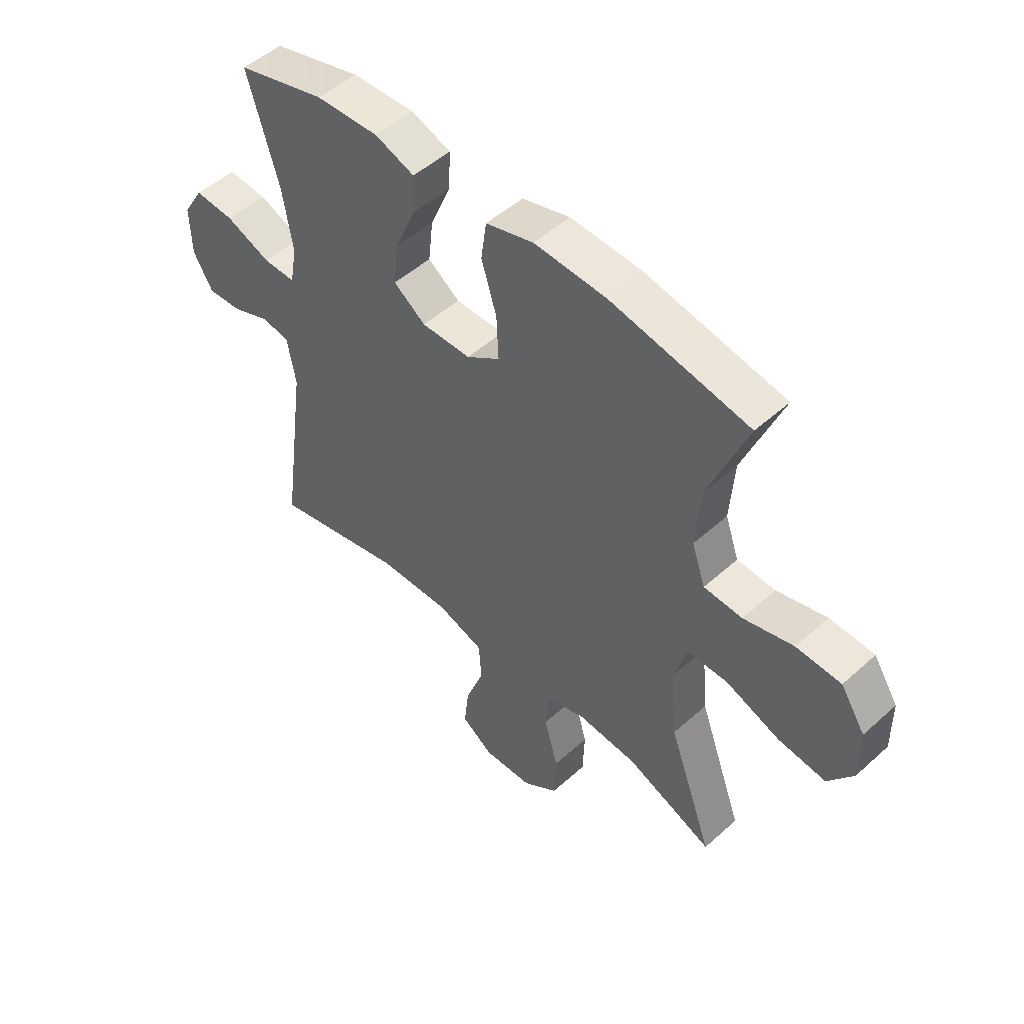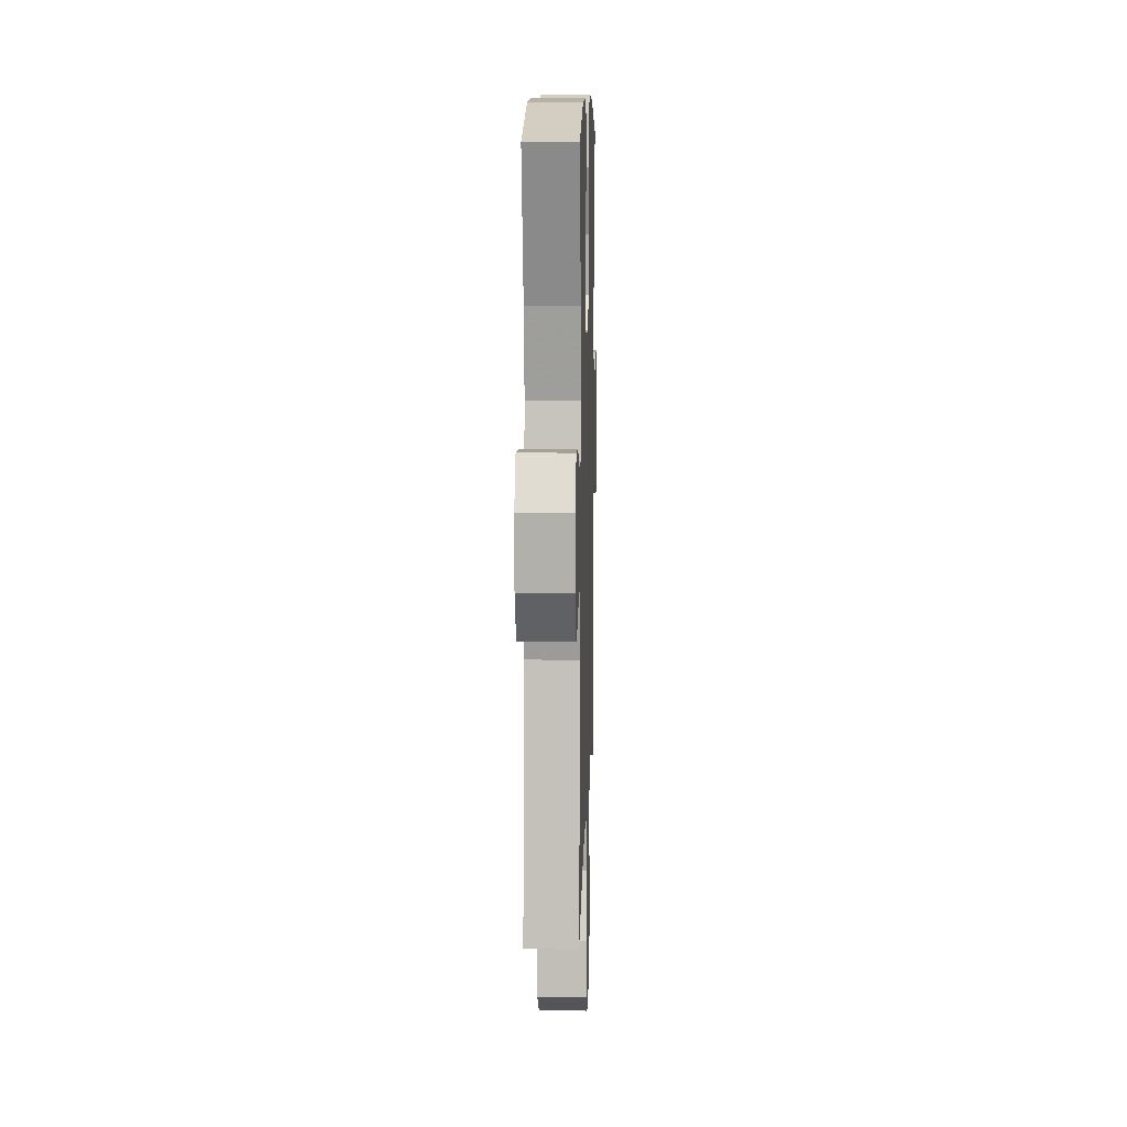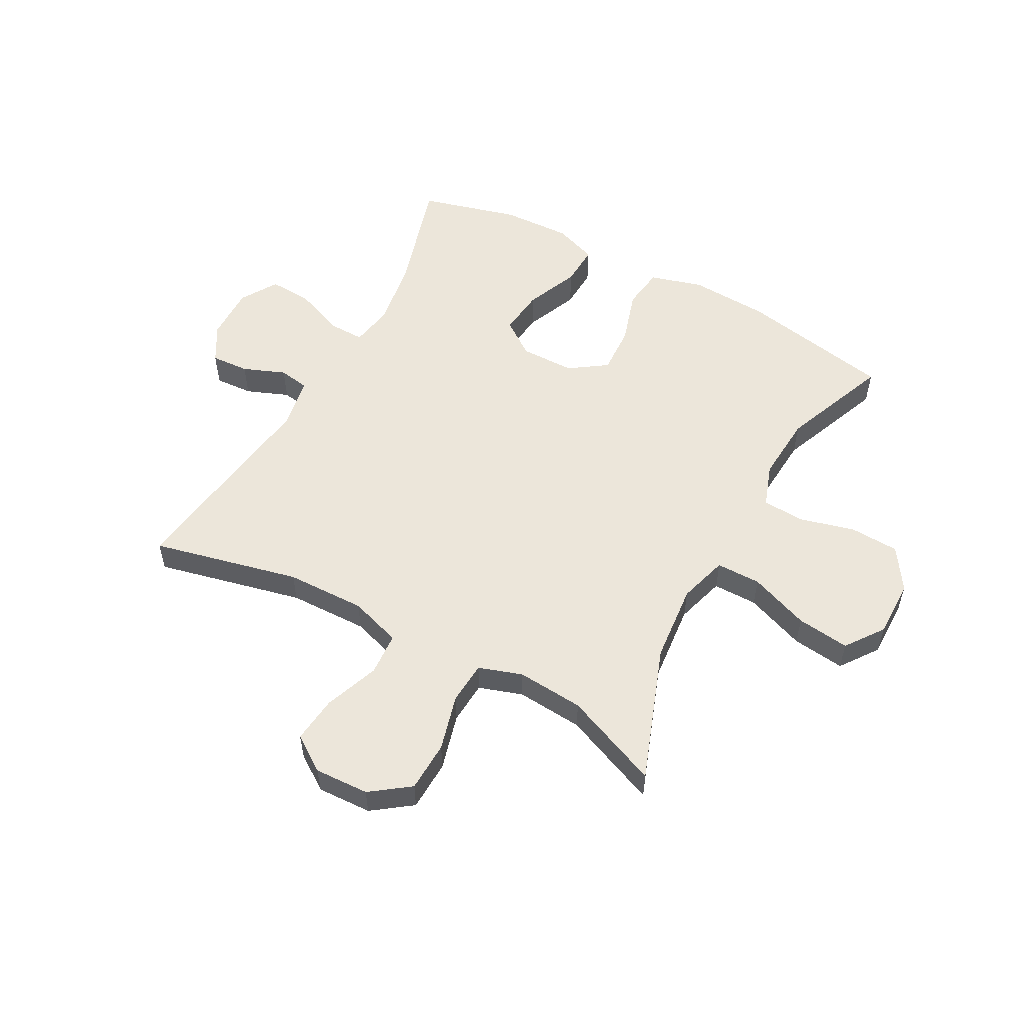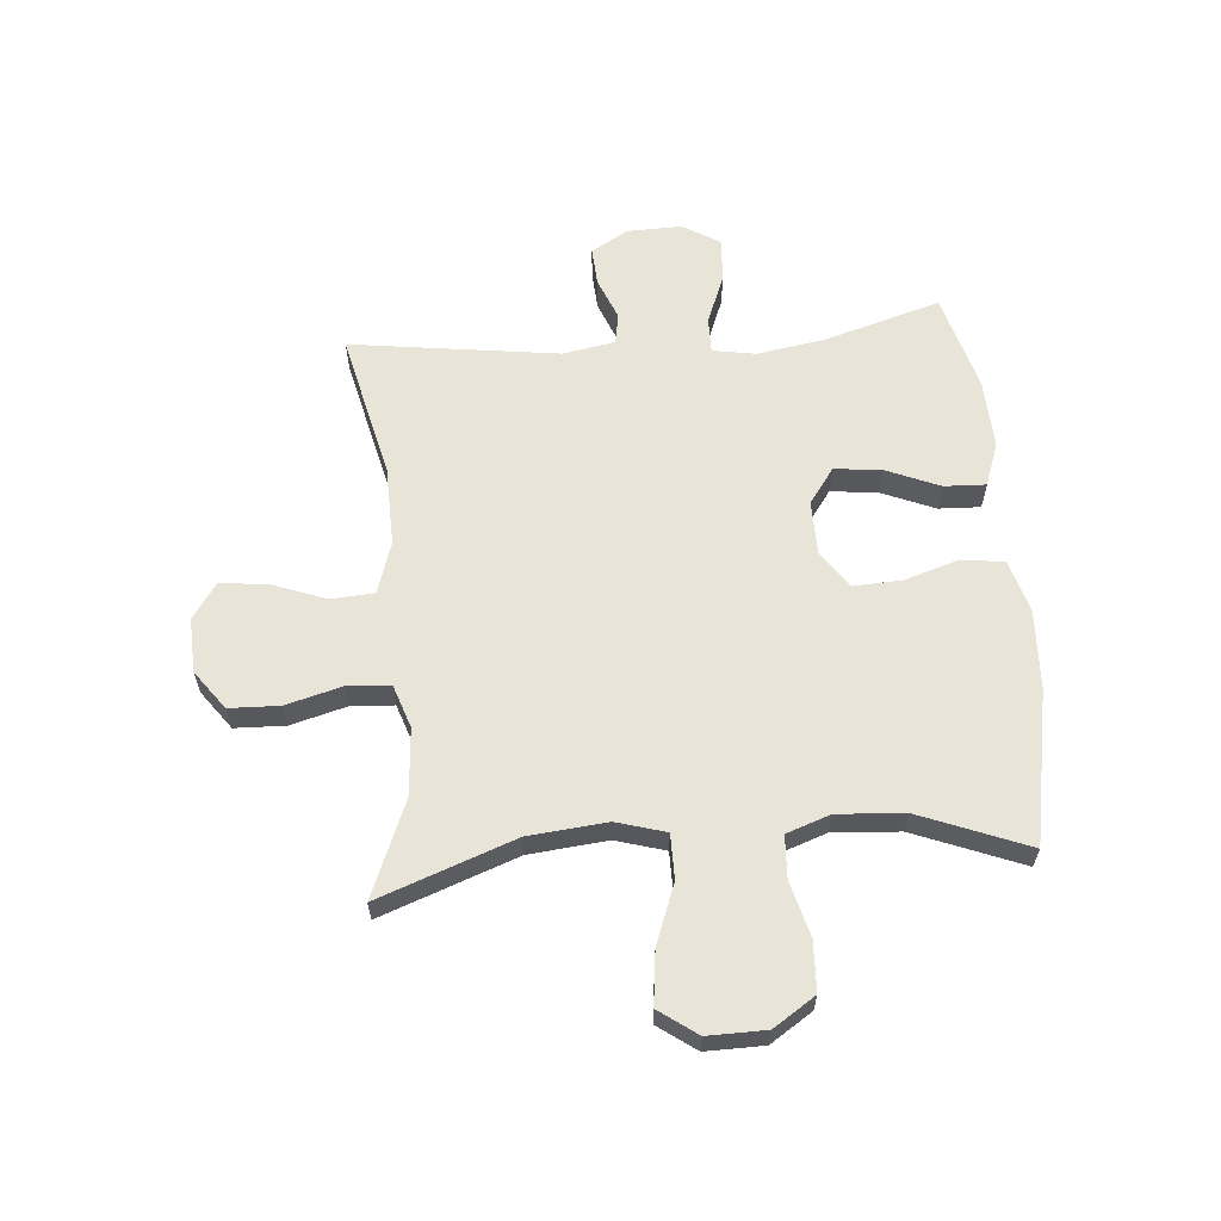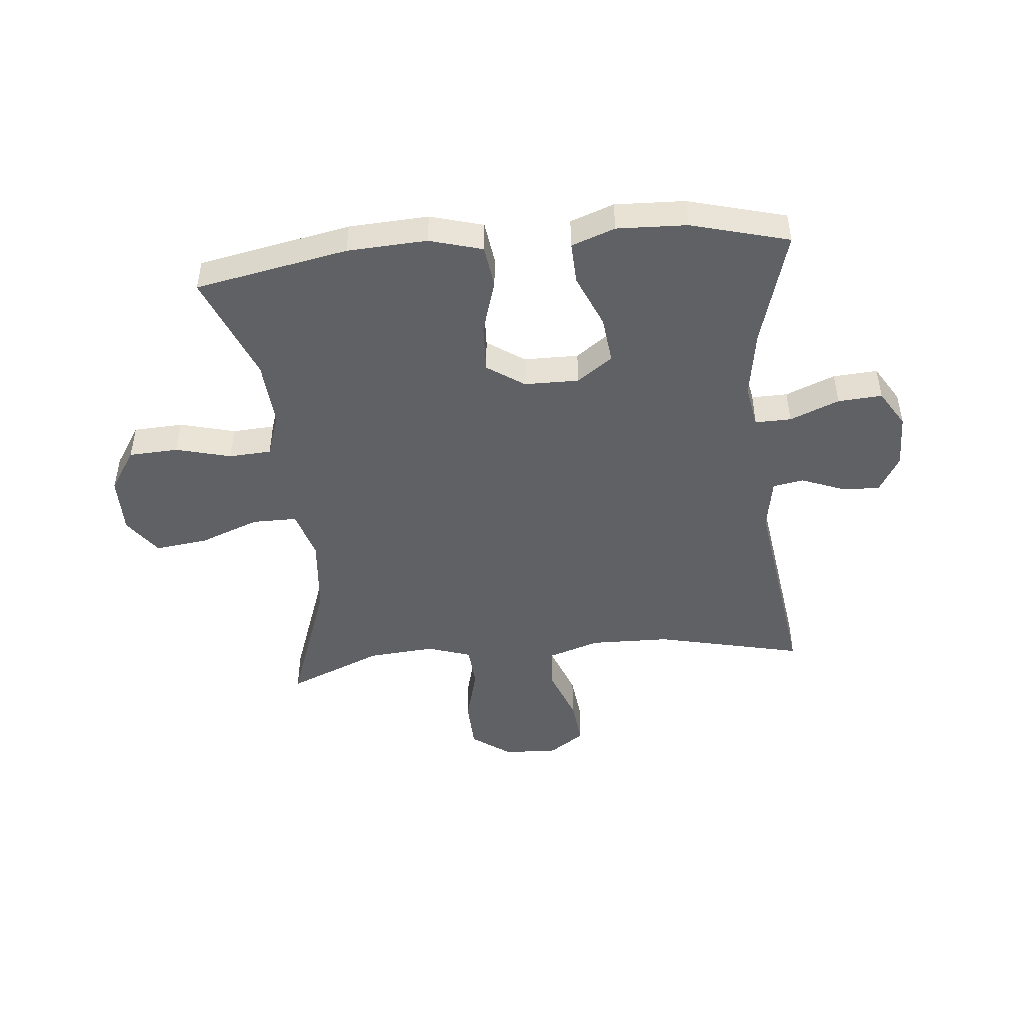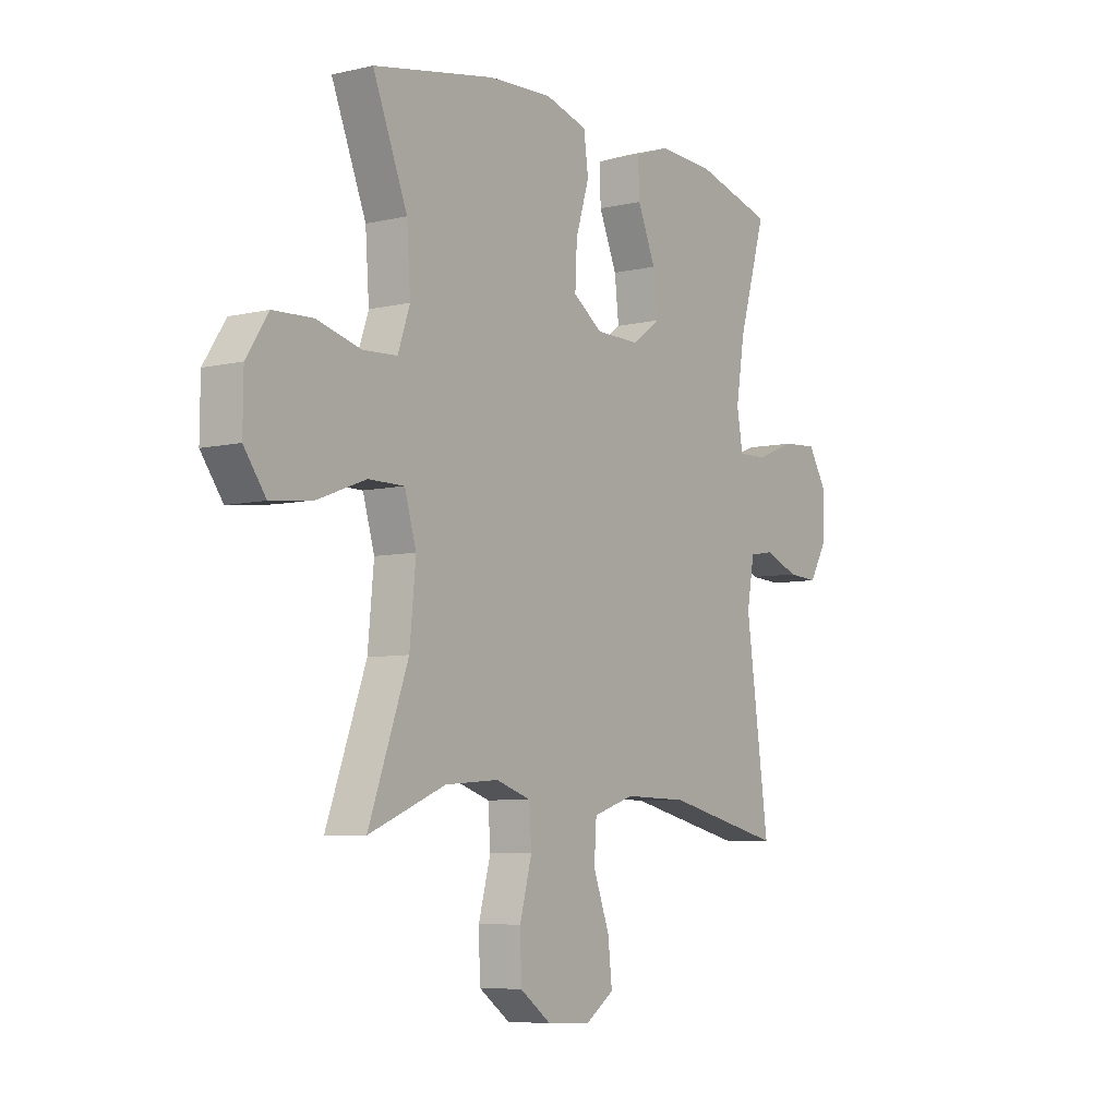
<metadata>
{"format":"obj","ext":"obj","renderer":"f3d","projection":"perspective","resolution":1024,"background":"white","views":[{"elev":50.3,"azim":-134.6,"up":"+Z"},{"elev":9.9,"azim":91.7,"up":"+Z"},{"elev":54.6,"azim":-151.5,"up":"+Y"},{"elev":61.3,"azim":-94.9,"up":"+Y"},{"elev":-47.0,"azim":5.6,"up":"+Y"},{"elev":-6.6,"azim":-55.3,"up":"+Z"}]}
</metadata>
<code>
v -0.5 0.07 0.5
v -0.237 0.07 0.55
v -0.1 0.07 0.557
v -0.009 0.07 0.531
v 0.001 0.07 0.458
v -0.028 0.07 0.364
v -0.032 0.07 0.28
v 0.032 0.07 0.236
v 0.126 0.07 0.235
v 0.187 0.07 0.279
v 0.178 0.07 0.36
v 0.139 0.07 0.452
v 0.136 0.07 0.524
v 0.211 0.07 0.551
v 0.331 0.07 0.546
v 0.5 0.07 0.5
v 0.441 0.07 0.3
v 0.422 0.07 0.182
v 0.435 0.07 0.108
v 0.497 0.07 0.109
v 0.582 0.07 0.143
v 0.658 0.07 0.148
v 0.697 0.07 0.084
v 0.695 0.07 -0.01
v 0.658 0.07 -0.074
v 0.592 0.07 -0.07
v 0.519 0.07 -0.041
v 0.466 0.07 -0.05
v 0.45 0.07 -0.14
v 0.5 0.07 -0.5
v 0.246 0.07 -0.441
v 0.109 0.07 -0.438
v 0.02 0.07 -0.467
v 0.015 0.07 -0.541
v 0.05 0.07 -0.635
v 0.059 0.07 -0.716
v -0.002 0.07 -0.758
v -0.096 0.07 -0.754
v -0.163 0.07 -0.705
v -0.166 0.07 -0.618
v -0.14 0.07 -0.521
v -0.145 0.07 -0.448
v -0.22 0.07 -0.423
v -0.335 0.07 -0.432
v -0.5 0.07 -0.5
v -0.415 0.07 -0.266
v -0.402 0.07 -0.131
v -0.427 0.07 -0.046
v -0.504 0.07 -0.046
v -0.607 0.07 -0.085
v -0.698 0.07 -0.096
v -0.745 0.07 -0.031
v -0.744 0.07 0.069
v -0.697 0.07 0.141
v -0.612 0.07 0.145
v -0.517 0.07 0.12
v -0.444 0.07 0.124
v -0.418 0.07 0.199
v -0.426 0.07 0.314
v -0.5 0 0.5
v -0.237 0 0.55
v -0.1 0 0.557
v -0.009 0 0.531
v 0.001 0 0.458
v -0.028 0 0.364
v -0.032 0 0.28
v 0.032 0 0.236
v 0.126 0 0.235
v 0.187 0 0.279
v 0.178 0 0.36
v 0.139 0 0.452
v 0.136 0 0.524
v 0.211 0 0.551
v 0.331 0 0.546
v 0.5 0 0.5
v 0.441 0 0.3
v 0.422 0 0.182
v 0.435 0 0.108
v 0.497 0 0.109
v 0.582 0 0.143
v 0.658 0 0.148
v 0.697 0 0.084
v 0.695 0 -0.01
v 0.658 0 -0.074
v 0.592 0 -0.07
v 0.519 0 -0.041
v 0.466 0 -0.05
v 0.45 0 -0.14
v 0.5 0 -0.5
v 0.246 0 -0.441
v 0.109 0 -0.438
v 0.02 0 -0.467
v 0.015 0 -0.541
v 0.05 0 -0.635
v 0.059 0 -0.716
v -0.002 0 -0.758
v -0.096 0 -0.754
v -0.163 0 -0.705
v -0.166 0 -0.618
v -0.14 0 -0.521
v -0.145 0 -0.448
v -0.22 0 -0.423
v -0.335 0 -0.432
v -0.5 0 -0.5
v -0.415 0 -0.266
v -0.402 0 -0.131
v -0.427 0 -0.046
v -0.504 0 -0.046
v -0.607 0 -0.085
v -0.698 0 -0.096
v -0.745 0 -0.031
v -0.744 0 0.069
v -0.697 0 0.141
v -0.612 0 0.145
v -0.517 0 0.12
v -0.444 0 0.124
v -0.418 0 0.199
v -0.426 0 0.314
f 54 55 56
f 53 54 56
f 52 53 56
f 51 52 56
f 50 51 56
f 49 50 56
f 48 49 56 57
f 47 48 57 58
f 44 45 46
f 43 44 46 47
f 42 43 47 58
f 39 40 41
f 38 39 41
f 37 38 41
f 36 37 41
f 35 36 41
f 34 35 41
f 33 34 41 42
f 42 58 59
f 33 42 59
f 32 33 59
f 29 30 31
f 32 59 1
f 31 32 1
f 29 31 1
f 28 29 1
f 25 26 27
f 24 25 27
f 23 24 27
f 22 23 27
f 21 22 27
f 20 21 27
f 15 16 17
f 14 15 17
f 13 14 17
f 12 13 17
f 11 12 17
f 10 11 17 18
f 9 10 18 19
f 4 5 6
f 3 4 6
f 2 3 6
f 1 2 6
f 1 6 7
f 19 20 27 28
f 8 9 19 28
f 8 28 1
f 1 7 8
f 115 114 113
f 115 113 112
f 115 112 111
f 115 111 110
f 115 110 109
f 115 109 108
f 116 115 108 107
f 117 116 107 106
f 105 104 103
f 106 105 103 102
f 117 106 102 101
f 100 99 98
f 100 98 97
f 100 97 96
f 100 96 95
f 100 95 94
f 100 94 93
f 101 100 93 92
f 118 117 101
f 118 101 92
f 118 92 91
f 90 89 88
f 60 118 91
f 60 91 90
f 60 90 88
f 60 88 87
f 86 85 84
f 86 84 83
f 86 83 82
f 86 82 81
f 86 81 80
f 86 80 79
f 76 75 74
f 76 74 73
f 76 73 72
f 76 72 71
f 76 71 70
f 77 76 70 69
f 78 77 69 68
f 65 64 63
f 65 63 62
f 65 62 61
f 65 61 60
f 66 65 60
f 87 86 79 78
f 87 78 68 67
f 60 87 67
f 67 66 60
f 1 60 61 2
f 2 61 62 3
f 3 62 63 4
f 4 63 64 5
f 5 64 65 6
f 6 65 66 7
f 7 66 67 8
f 8 67 68 9
f 9 68 69 10
f 10 69 70 11
f 11 70 71 12
f 12 71 72 13
f 13 72 73 14
f 14 73 74 15
f 15 74 75 16
f 16 75 76 17
f 17 76 77 18
f 18 77 78 19
f 19 78 79 20
f 20 79 80 21
f 21 80 81 22
f 22 81 82 23
f 23 82 83 24
f 24 83 84 25
f 25 84 85 26
f 26 85 86 27
f 27 86 87 28
f 28 87 88 29
f 29 88 89 30
f 30 89 90 31
f 31 90 91 32
f 32 91 92 33
f 33 92 93 34
f 34 93 94 35
f 35 94 95 36
f 36 95 96 37
f 37 96 97 38
f 38 97 98 39
f 39 98 99 40
f 40 99 100 41
f 41 100 101 42
f 42 101 102 43
f 43 102 103 44
f 44 103 104 45
f 45 104 105 46
f 46 105 106 47
f 47 106 107 48
f 48 107 108 49
f 49 108 109 50
f 50 109 110 51
f 51 110 111 52
f 52 111 112 53
f 53 112 113 54
f 54 113 114 55
f 55 114 115 56
f 56 115 116 57
f 57 116 117 58
f 58 117 118 59
f 59 118 60 1

</code>
